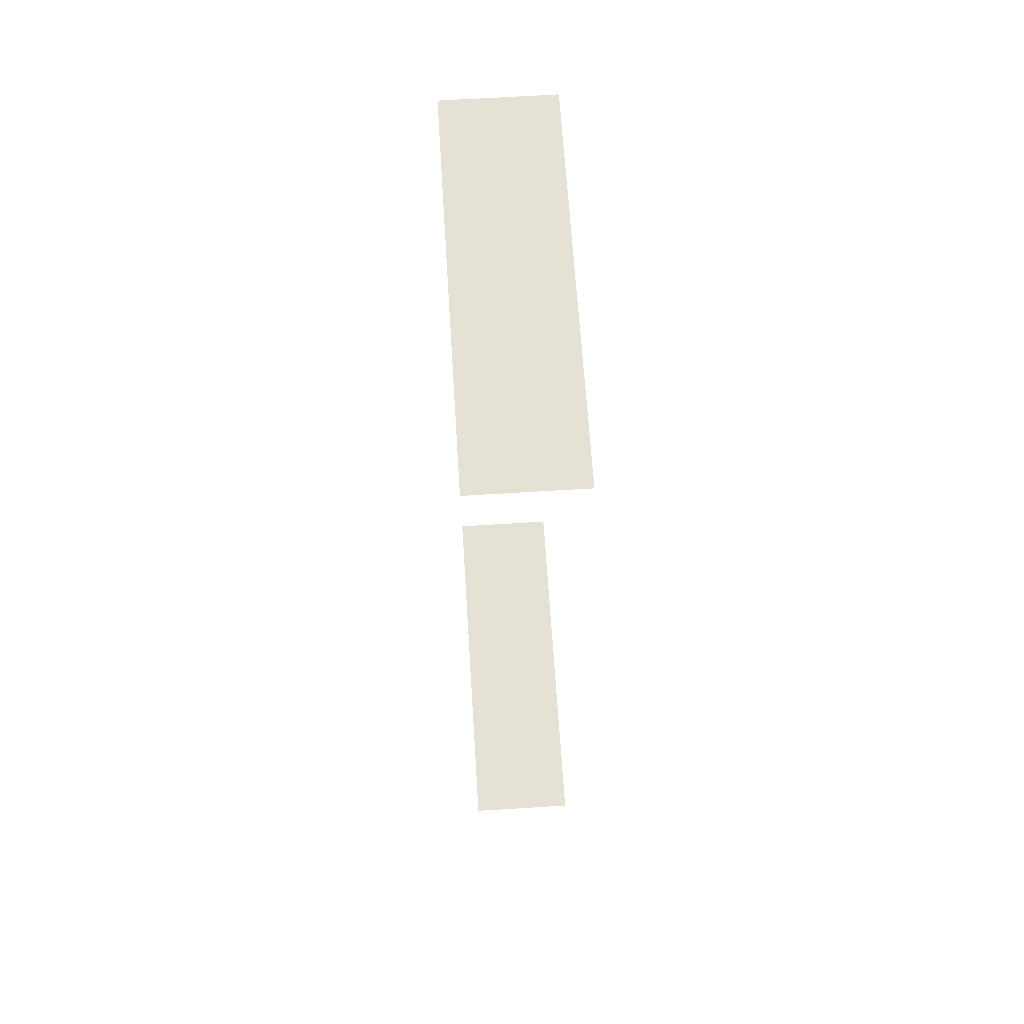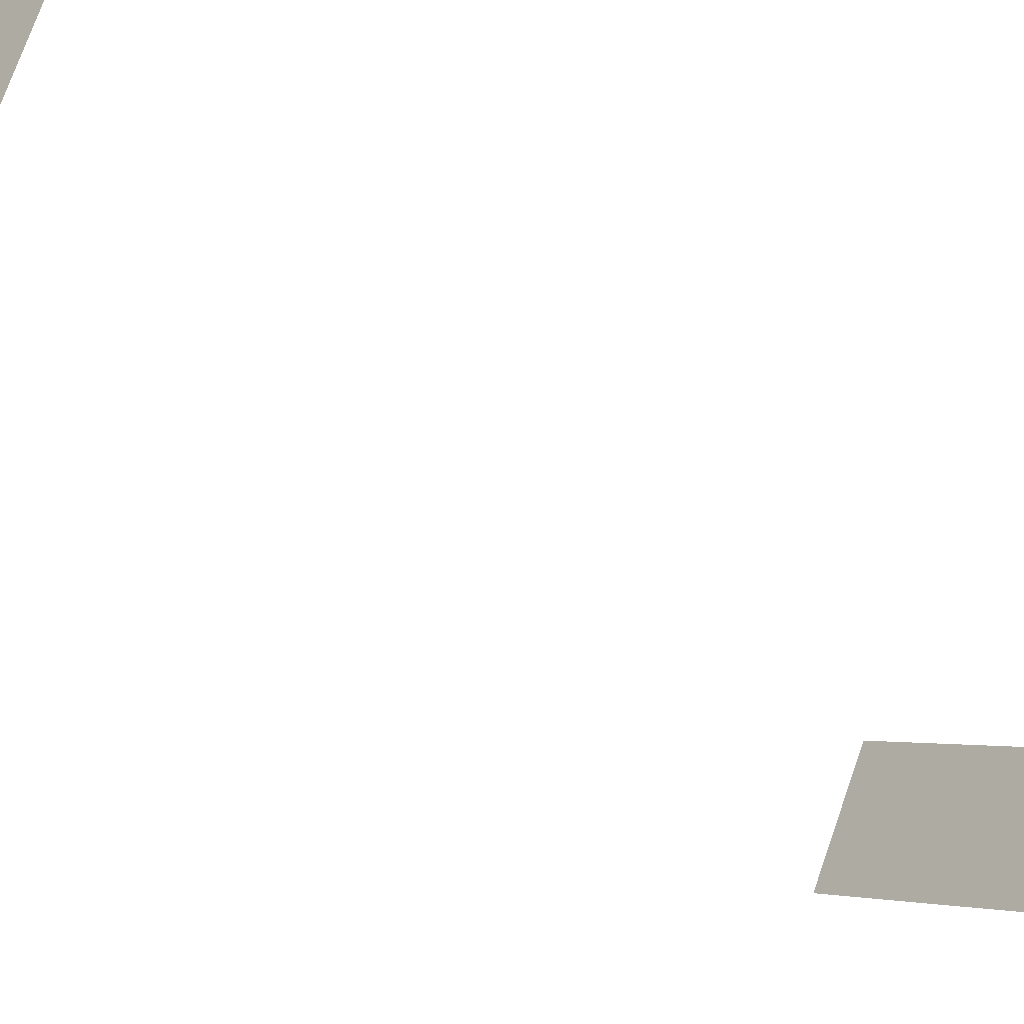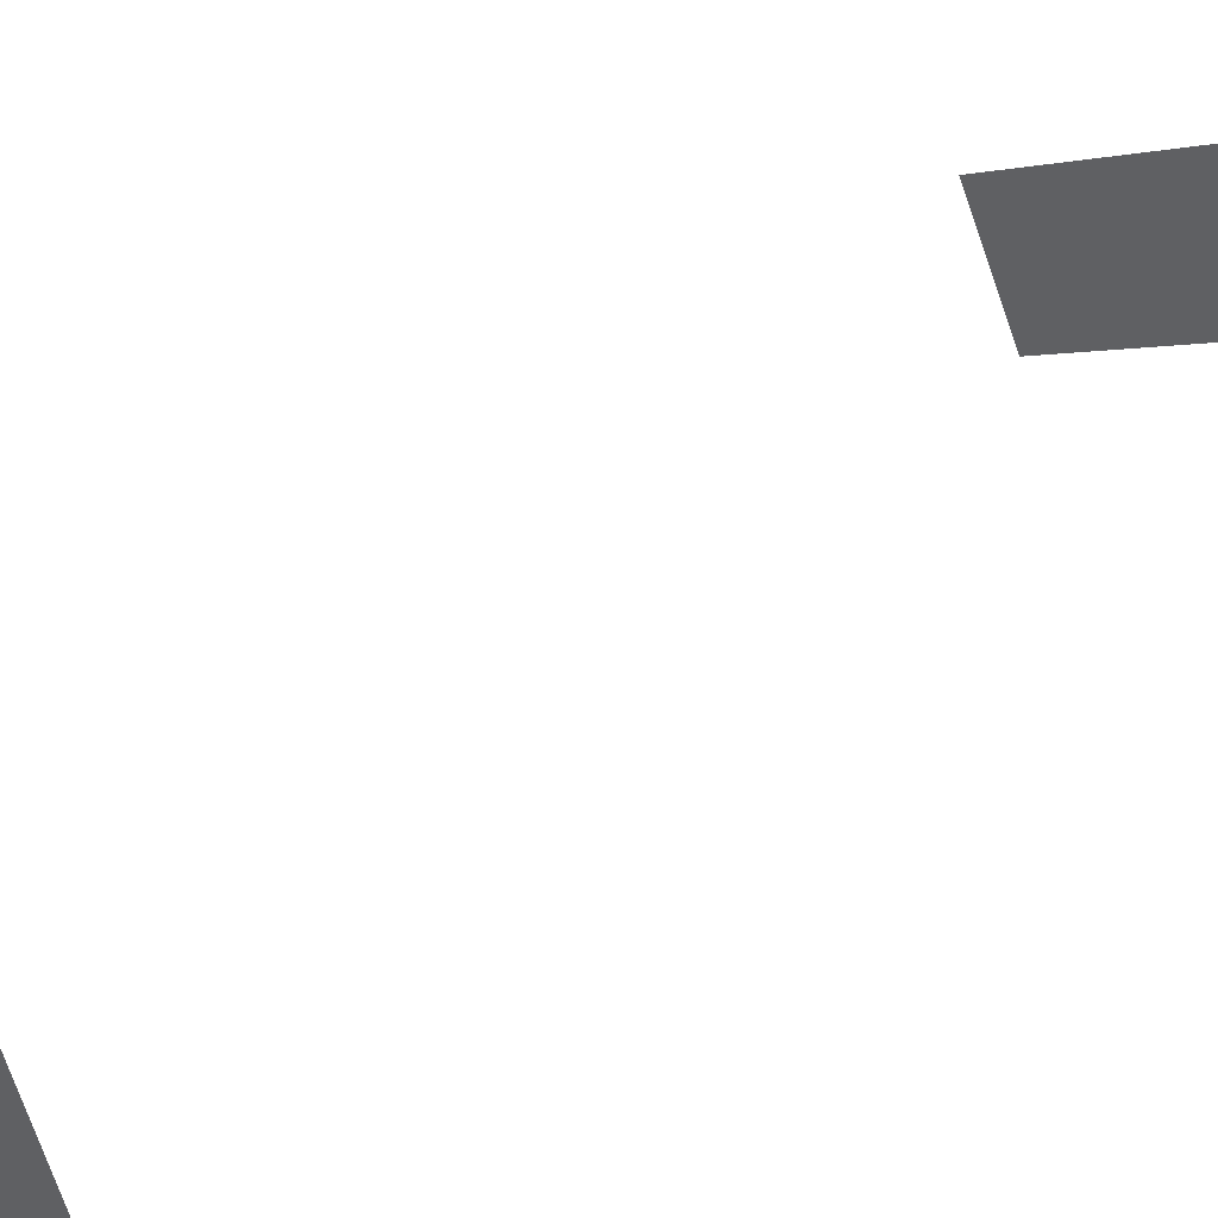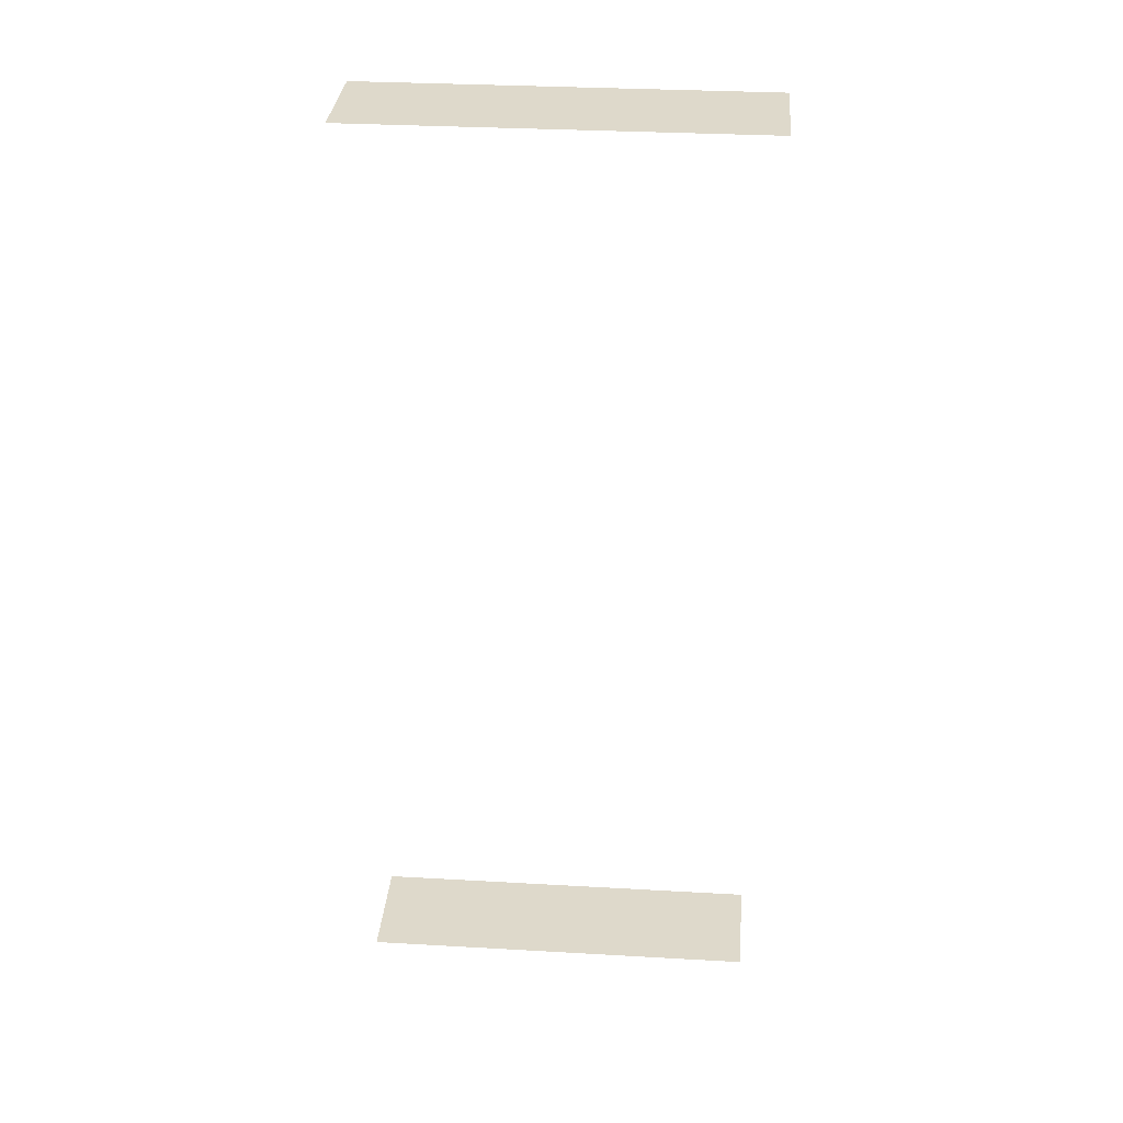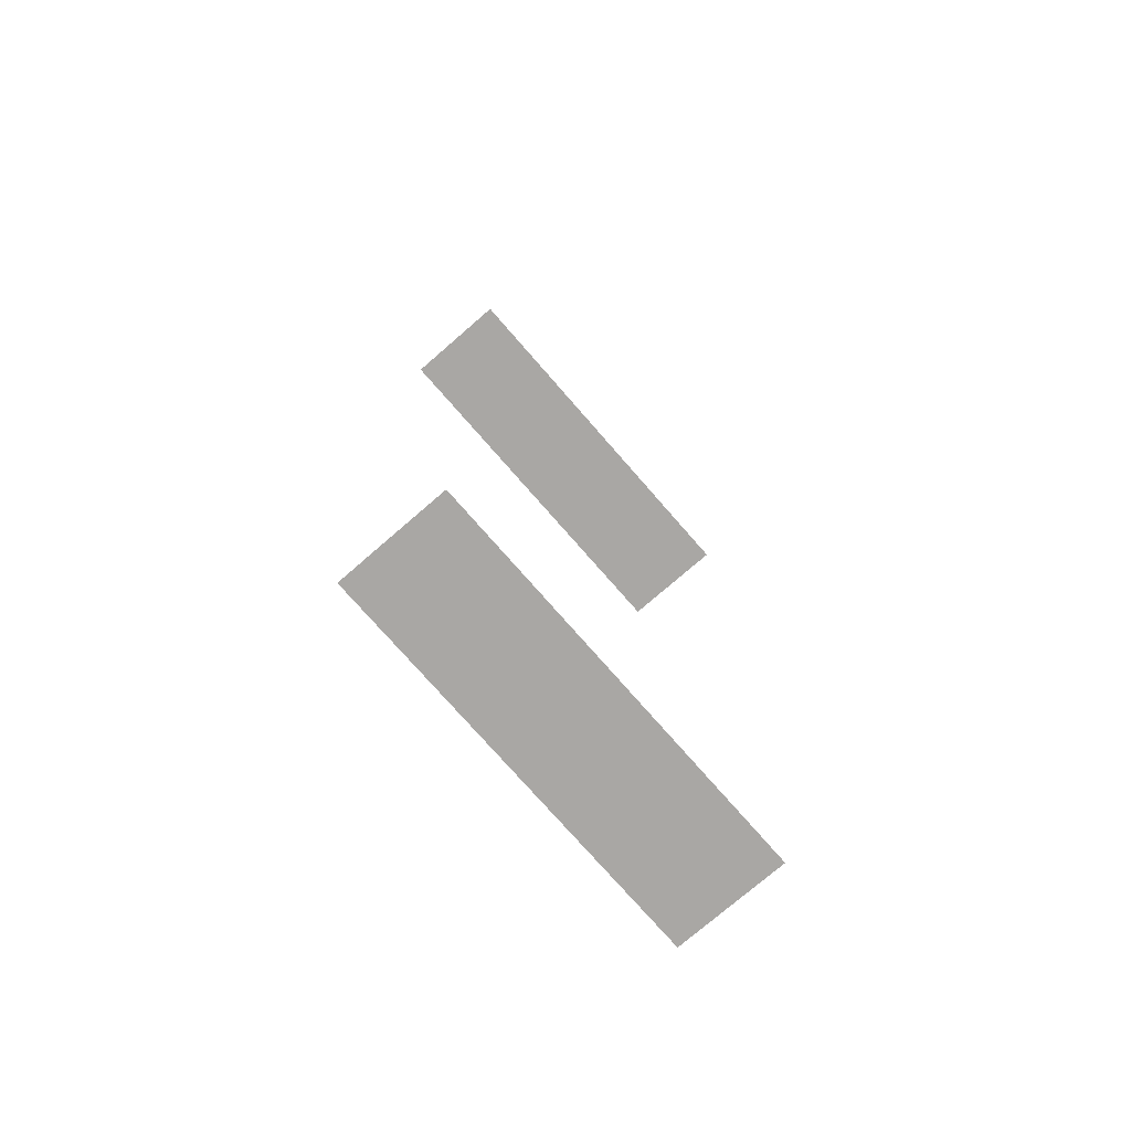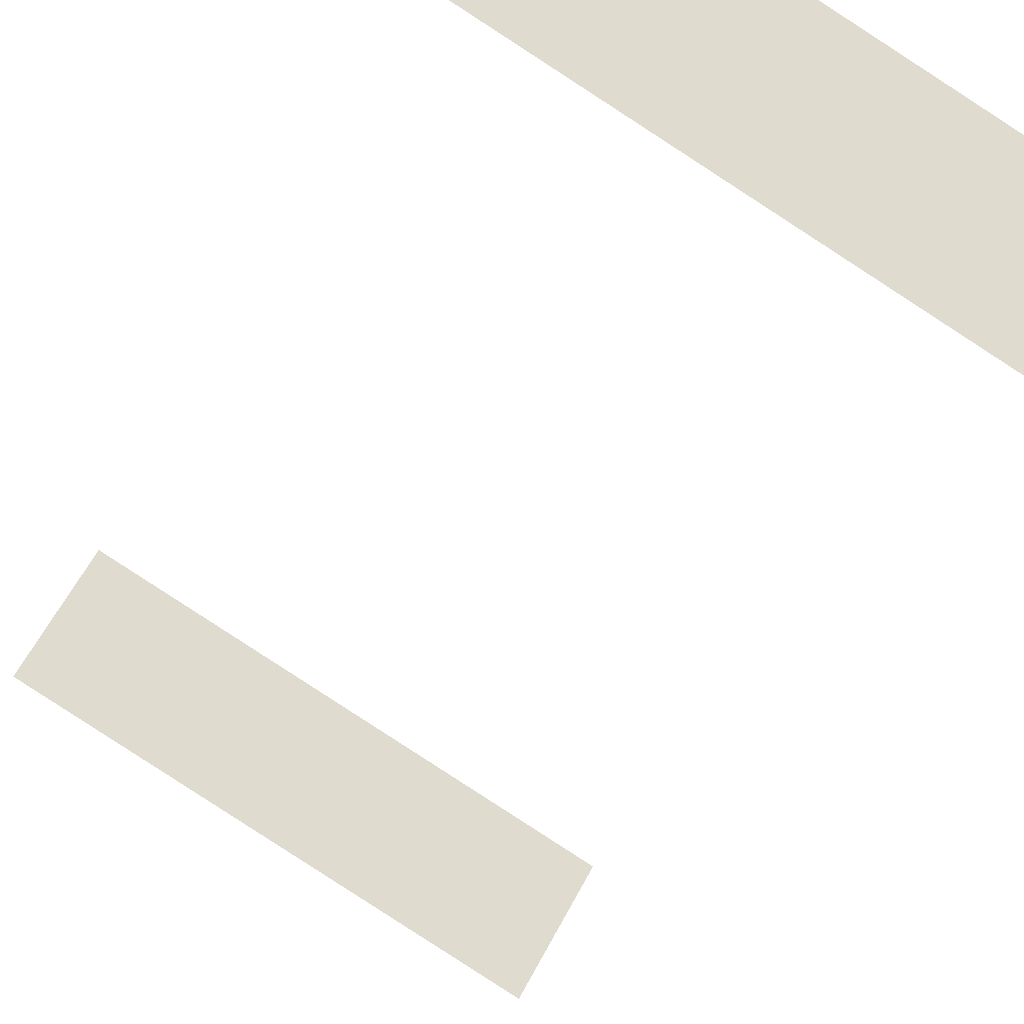
<metadata>
{"format":"obj","ext":"obj","renderer":"f3d","projection":"perspective","resolution":1024,"background":"white","views":[{"elev":65.1,"azim":57.8,"up":"+Z"},{"elev":-38.5,"azim":46.6,"up":"+Y"},{"elev":36.9,"azim":-133.9,"up":"+Y"},{"elev":31.7,"azim":156.0,"up":"+Z"},{"elev":-74.7,"azim":-77.6,"up":"+Z"},{"elev":-23.1,"azim":-17.1,"up":"+Y"}]}
</metadata>
<code>
o geometryt000010000010000110010110000110000110100100000010st75
v 671.1 -305 929.9
v 675.2 -297.5 929.9
v 699.3 -310.6 929.9
v 698.2 -319.8 929.9
v 702.3 -312.3 929.9
v 699.3 -310.6 1002
v 671.1 -305 1002
v 698.2 -319.8 1002
v 675.2 -297.5 1002
v 702.3 -312.3 1002
f 1 2 3
f 4 3 5
f 4 1 3
f 6 7 8
f 9 7 6
f 6 8 10

</code>
